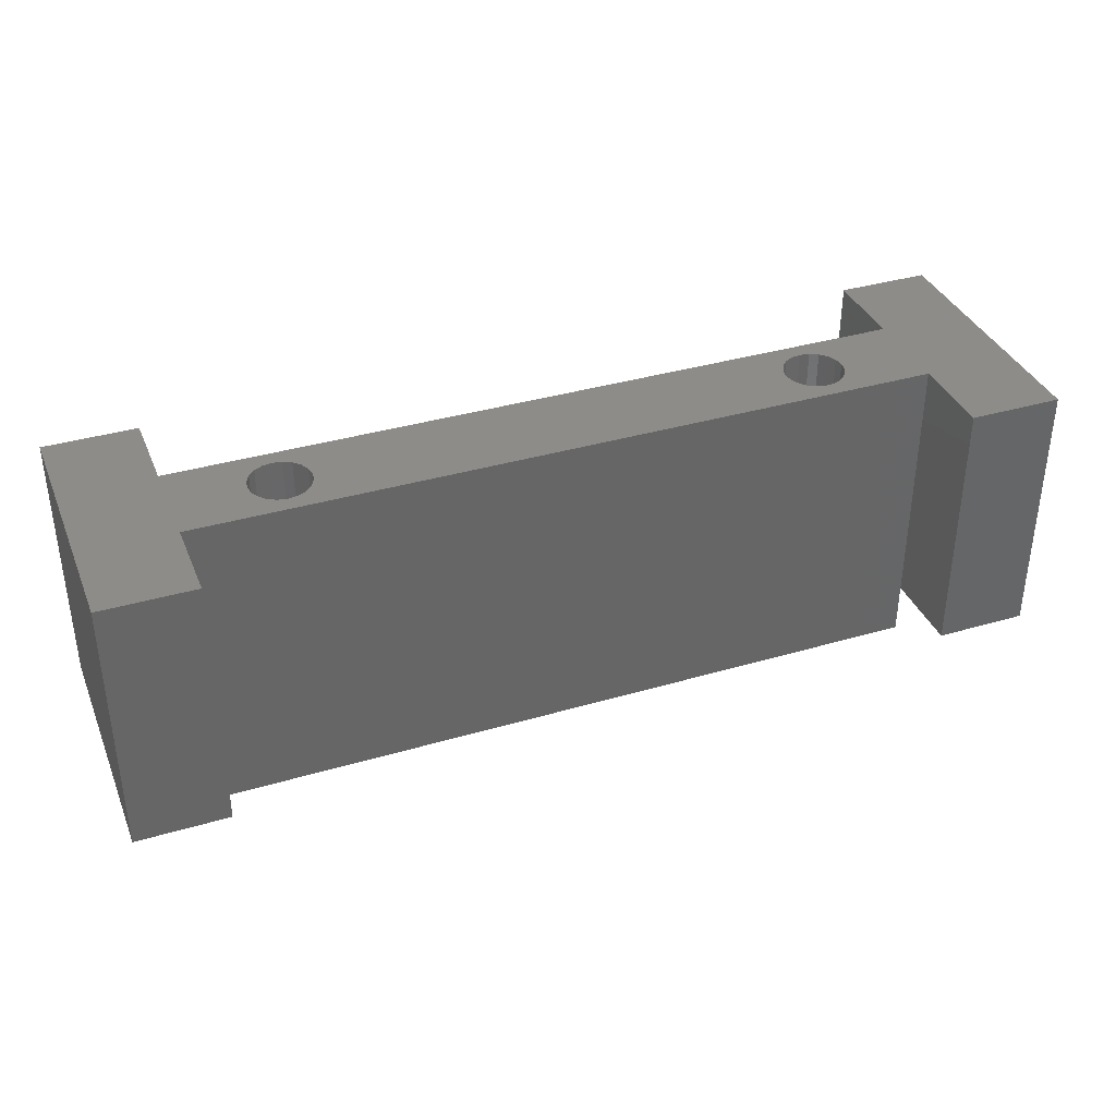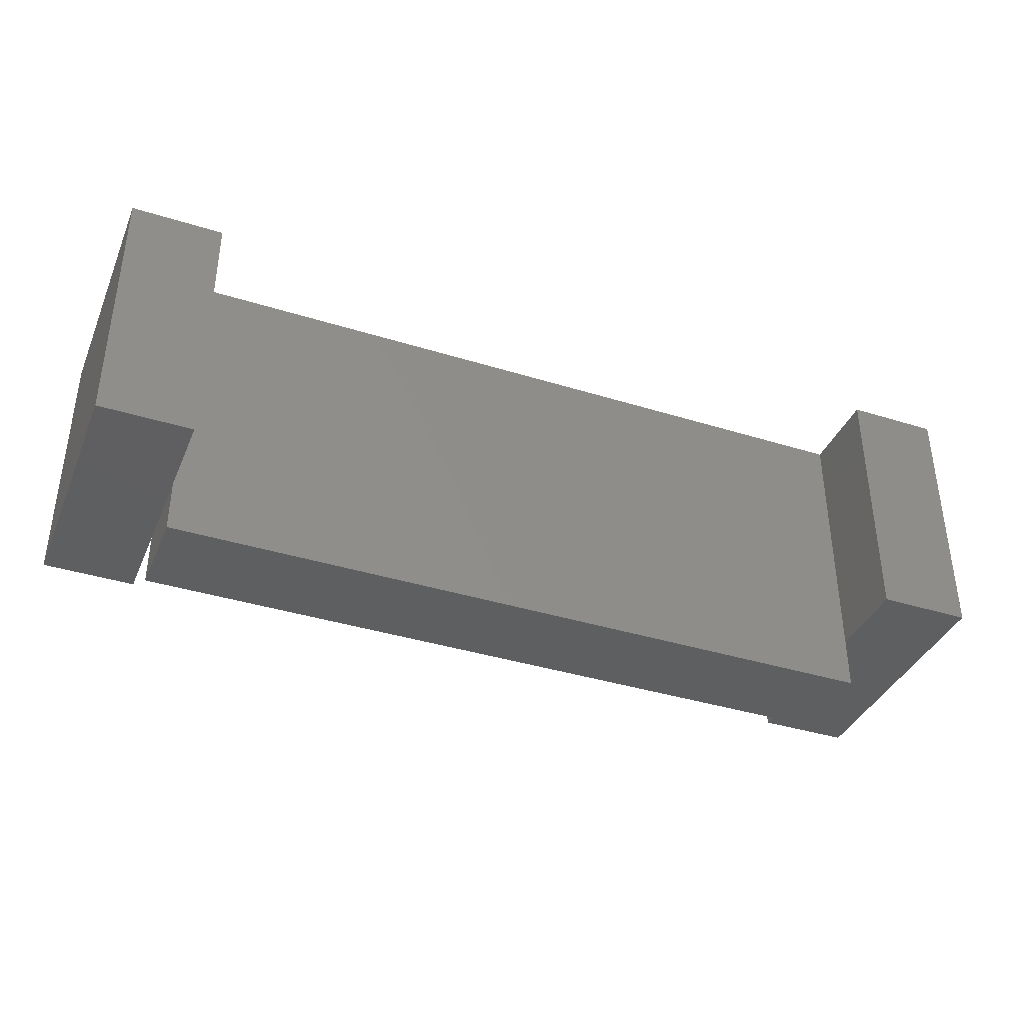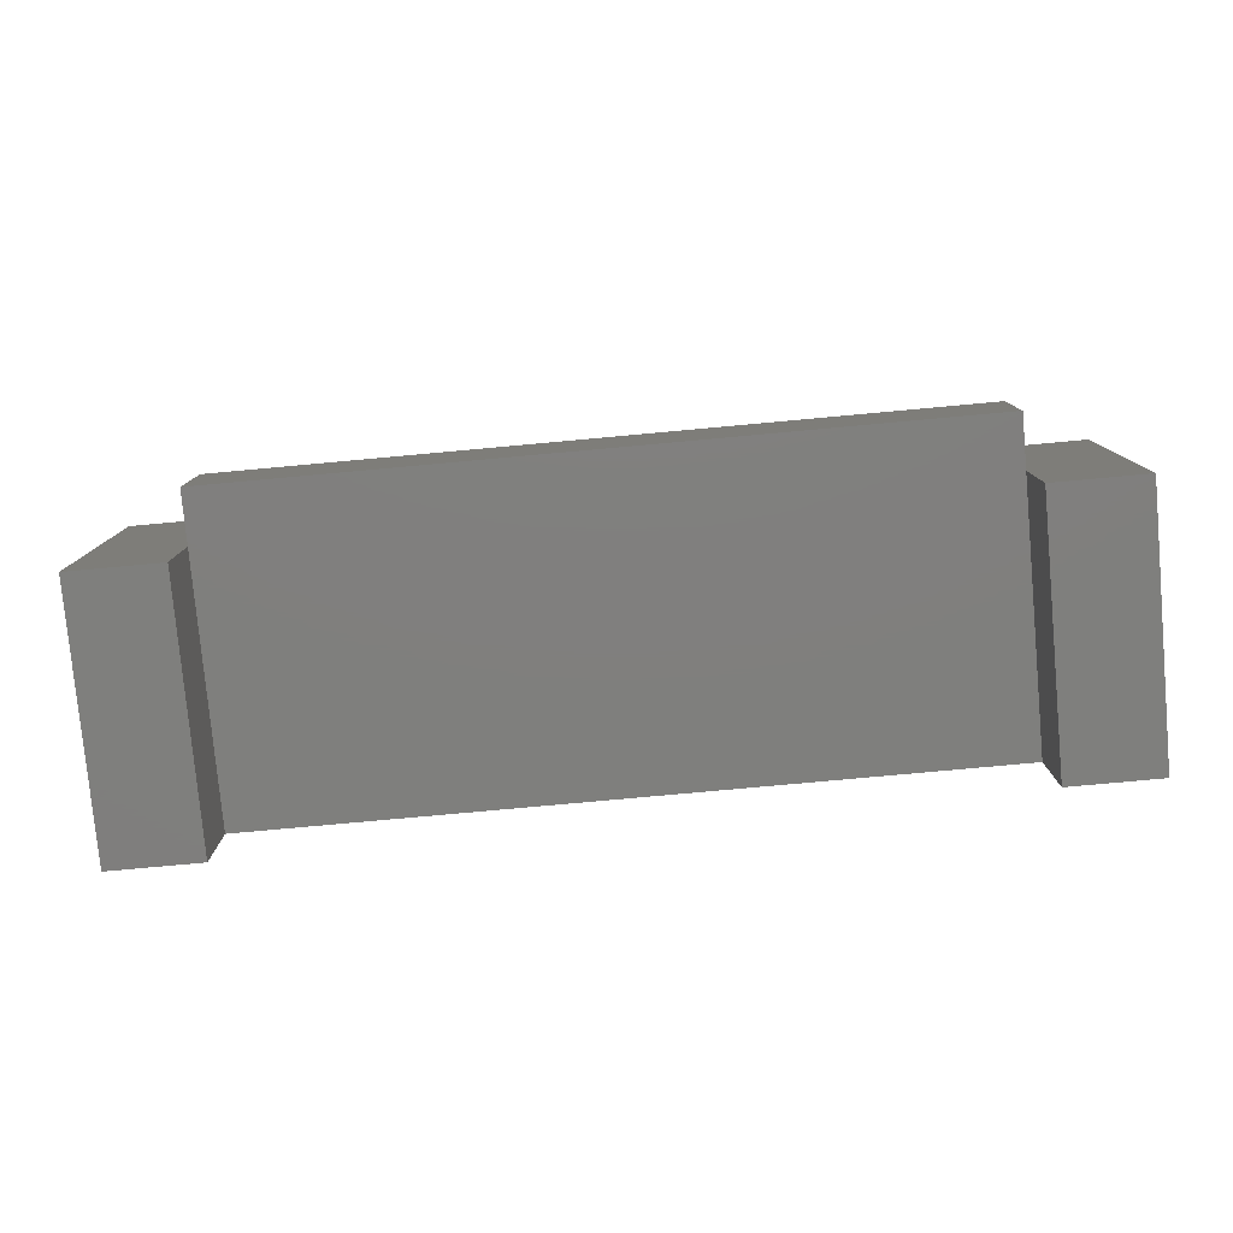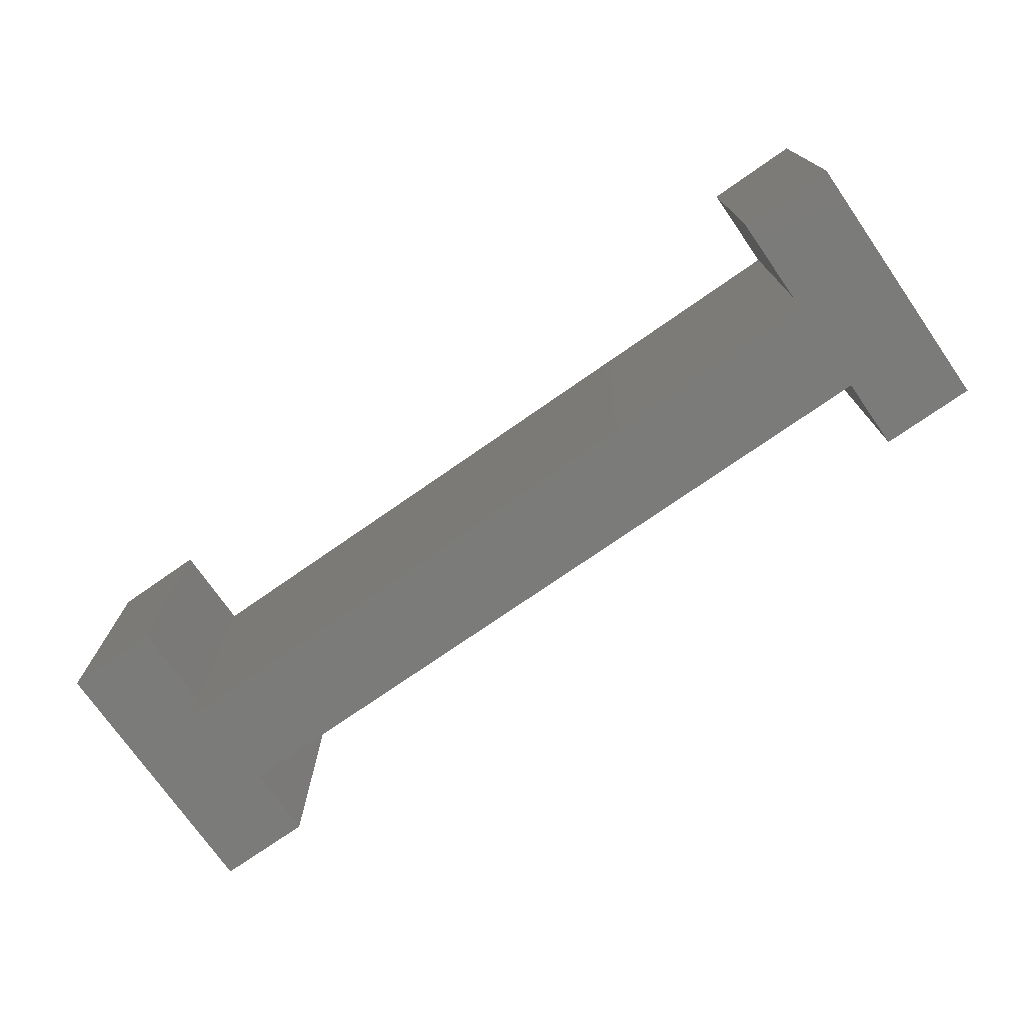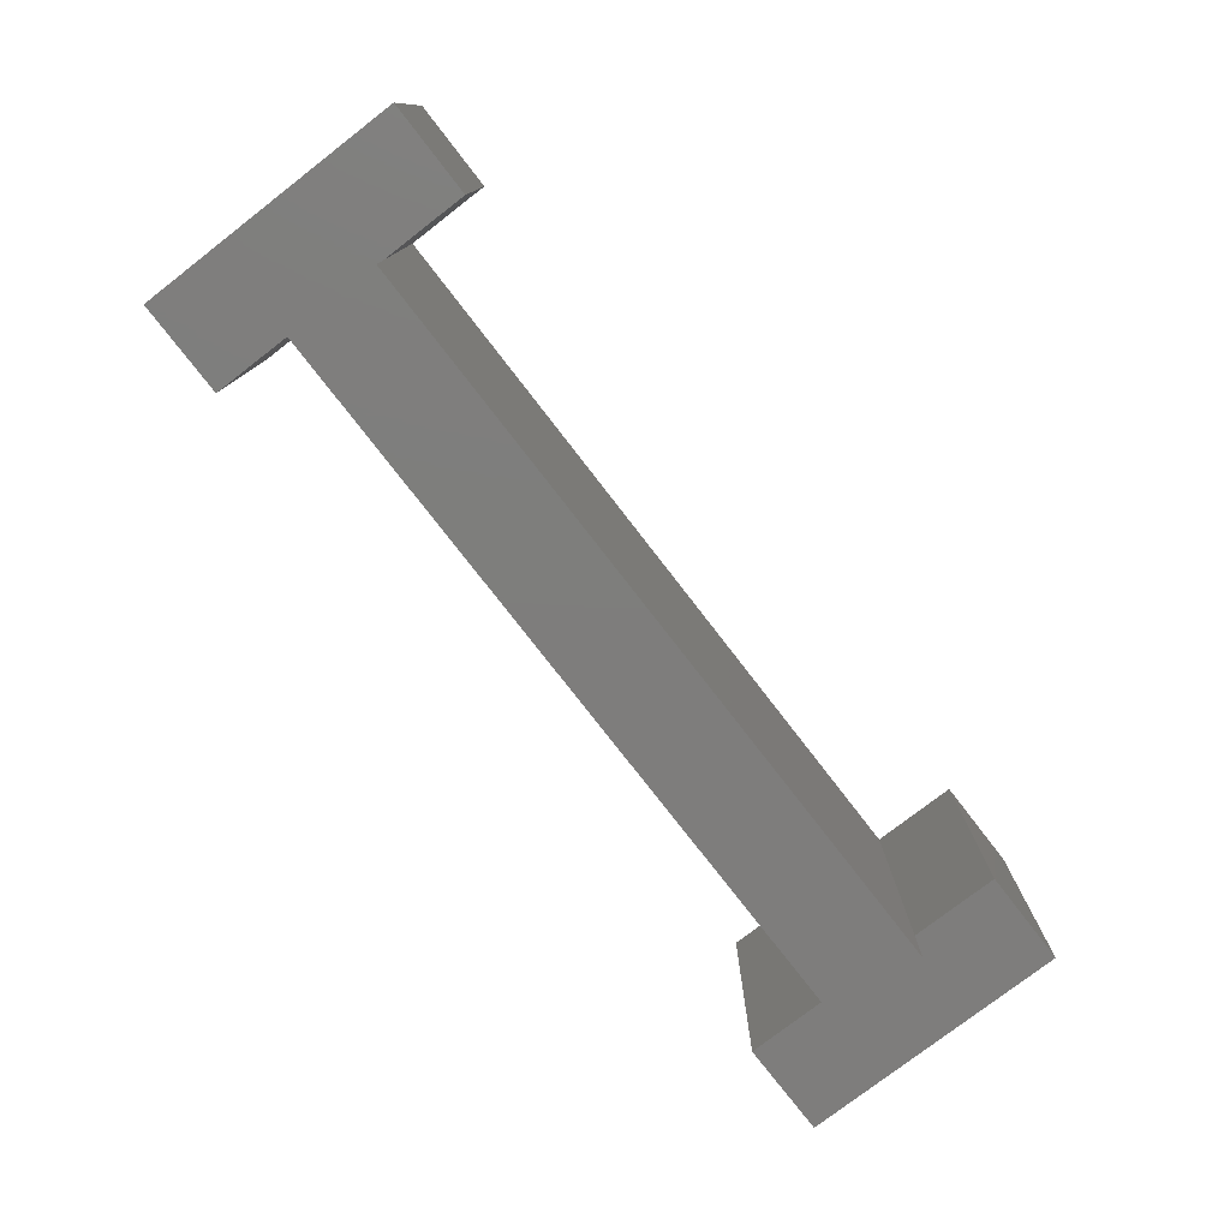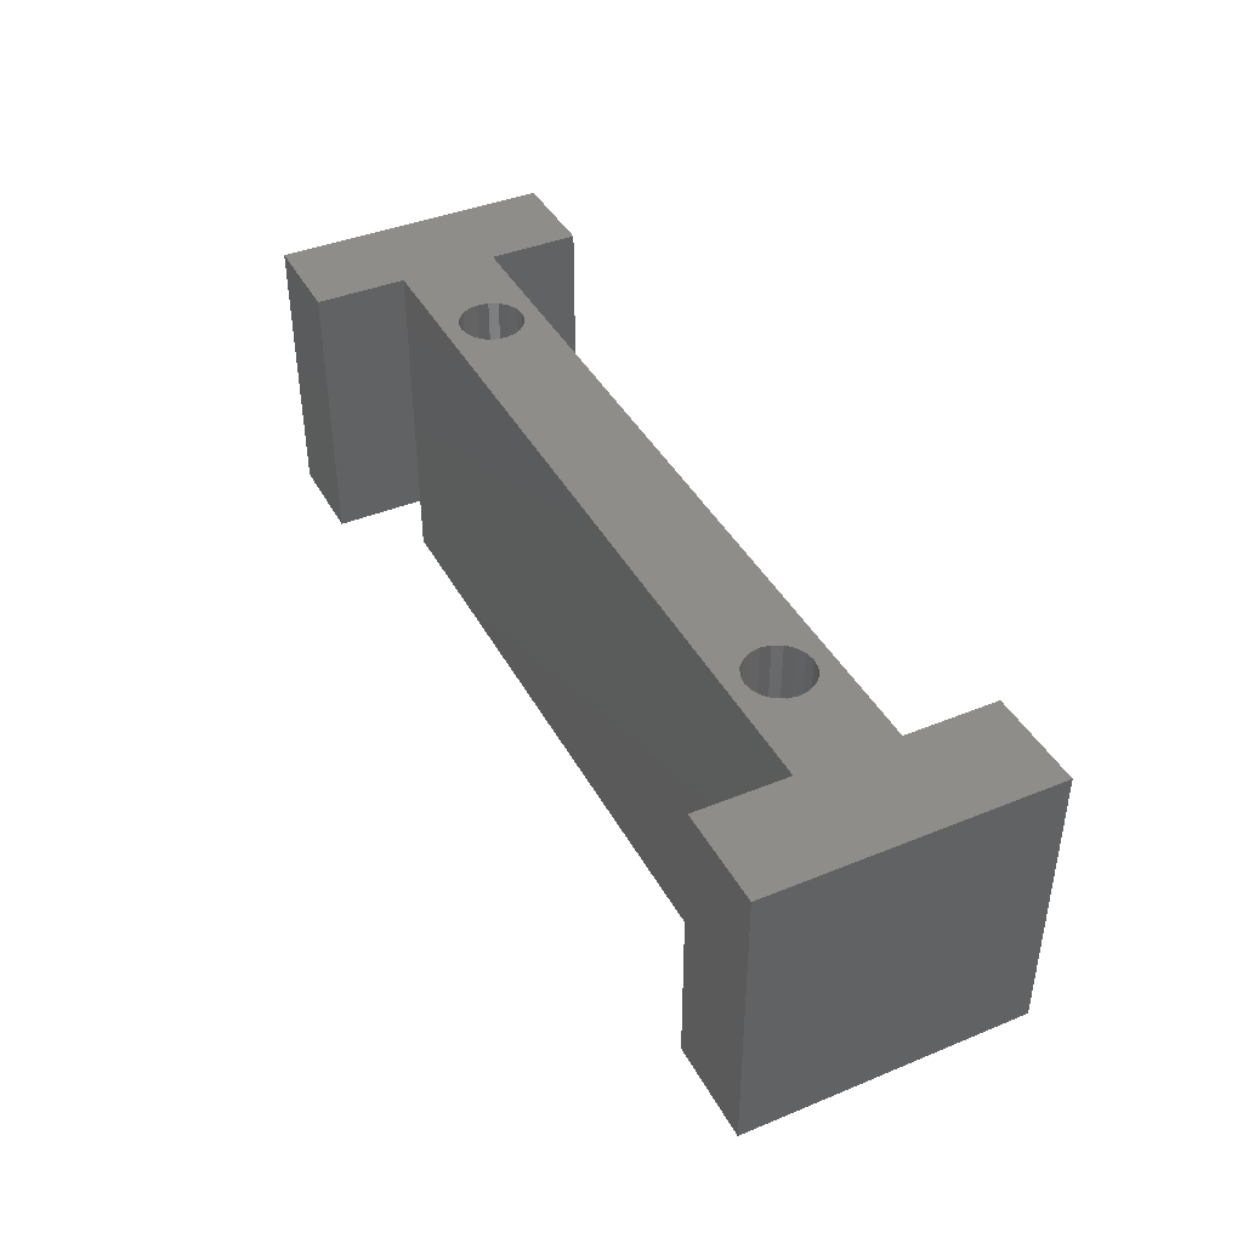
<metadata>
{"format":"stl","ext":"stl","renderer":"f3d","projection":"perspective","resolution":1024,"background":"white","views":[{"elev":36.7,"azim":159.1,"up":"+Z"},{"elev":-38.1,"azim":-21.6,"up":"+Z"},{"elev":-79.2,"azim":-174.8,"up":"+Y"},{"elev":-74.1,"azim":34.9,"up":"+Z"},{"elev":-77.4,"azim":127.7,"up":"+Z"},{"elev":41.0,"azim":-116.5,"up":"+Z"}]}
</metadata>
<code>
# stl→obj: 108 verts, 212 faces
v 0 -3.25 2
v 0 6.75 12
v 0 6.75 2
v 0 -3.25 12
v 3.5 3.5 12
v 3.5 6.75 12
v 3.5 0 12
v 3.5 -3.25 12
v 31.5 3.5 12
v 28.81 1.75 12
v 31.5 0 12
v 28.75 2.105 12
v 28.59 2.426 12
v 28.34 2.68 12
v 28.02 2.844 12
v 27.66 2.9 12
v 26.57 2.105 12
v 8.49 1.75 12
v 26.51 1.75 12
v 8.434 2.105 12
v 26.73 2.426 12
v 8.27 2.426 12
v 26.98 2.68 12
v 8.016 2.68 12
v 27.3 2.844 12
v 7.695 2.844 12
v 7.34 2.9 12
v 6.246 2.105 12
v 6.19 1.75 12
v 6.41 2.426 12
v 6.664 2.68 12
v 6.985 2.844 12
v 35 6.75 12
v 31.5 6.75 12
v 35 -3.25 12
v 31.5 -3.25 12
v 28.75 1.395 12
v 28.59 1.074 12
v 28.34 0.8196 12
v 28.02 0.6563 12
v 27.66 0.6 12
v 26.57 1.395 12
v 8.434 1.395 12
v 26.73 1.074 12
v 8.27 1.074 12
v 26.98 0.8196 12
v 8.016 0.8196 12
v 27.3 0.6563 12
v 7.695 0.6563 12
v 7.34 0.6 12
v 6.246 1.395 12
v 6.41 1.074 12
v 6.985 0.6563 12
v 6.664 0.8196 12
v 35 6.75 2
v 35 -3.25 2
v 31.5 3.5 2
v 3.5 3.5 2
v 31.5 3.5 0
v 3.5 3.5 0
v 31.5 0 2
v 31.5 -3.25 2
v 31.5 6.75 2
v 3.5 0 2
v 3.5 -3.25 2
v 3.5 6.75 2
v 3.5 0 0
v 31.5 0 0
v 7.695 2.844 4
v 8.016 2.68 4
v 6.19 1.75 4
v 6.246 1.395 4
v 8.434 1.395 4
v 8.49 1.75 4
v 7.34 0.6 4
v 6.985 0.6563 4
v 8.27 2.426 4
v 8.434 2.105 4
v 8.27 1.074 4
v 8.016 0.8196 4
v 7.695 0.6563 4
v 7.34 2.9 4
v 6.985 2.844 4
v 6.664 2.68 4
v 6.664 0.8196 4
v 6.41 2.426 4
v 6.41 1.074 4
v 6.246 2.105 4
v 28.02 2.844 4
v 28.34 2.68 4
v 26.51 1.75 4
v 26.57 1.395 4
v 28.75 1.395 4
v 28.81 1.75 4
v 27.66 0.6 4
v 27.3 0.6563 4
v 28.59 2.426 4
v 28.75 2.105 4
v 28.59 1.074 4
v 28.34 0.8196 4
v 28.02 0.6563 4
v 27.66 2.9 4
v 27.3 2.844 4
v 26.98 2.68 4
v 26.98 0.8196 4
v 26.73 2.426 4
v 26.73 1.074 4
v 26.57 2.105 4
f 1 2 3
f 2 1 4
f 2 5 6
f 5 2 7
f 4 7 2
f 7 4 8
f 9 10 11
f 9 12 10
f 9 13 12
f 9 14 13
f 9 15 14
f 9 16 15
f 17 18 19
f 20 17 21
f 22 21 23
f 24 23 25
f 26 25 16
f 27 16 9
f 17 20 18
f 21 22 20
f 23 24 22
f 25 26 24
f 16 27 26
f 28 5 29
f 30 5 28
f 31 5 30
f 32 5 31
f 27 5 32
f 5 27 9
f 9 33 34
f 33 9 35
f 11 35 9
f 35 11 36
f 37 11 10
f 38 11 37
f 39 11 38
f 40 11 39
f 41 11 40
f 18 42 19
f 43 42 18
f 42 43 44
f 45 44 43
f 44 45 46
f 47 46 45
f 46 47 48
f 49 48 47
f 48 49 41
f 50 41 49
f 41 50 11
f 7 29 5
f 29 7 51
f 51 7 52
f 50 7 11
f 53 7 50
f 54 7 53
f 52 7 54
f 35 55 33
f 55 35 56
f 57 5 9
f 57 58 5
f 59 58 57
f 58 59 60
f 61 56 62
f 56 61 55
f 57 55 61
f 55 57 63
f 1 64 65
f 64 1 58
f 3 58 1
f 58 3 66
f 64 11 7
f 64 61 11
f 67 61 64
f 61 67 68
f 67 58 60
f 58 67 64
f 61 59 57
f 59 61 68
f 67 59 68
f 59 67 60
f 69 24 26
f 24 69 70
f 51 71 29
f 71 51 72
f 73 18 74
f 18 73 43
f 75 53 50
f 53 75 76
f 70 22 24
f 22 70 77
f 78 22 77
f 22 78 20
f 78 73 74
f 77 73 78
f 77 79 73
f 70 79 77
f 70 80 79
f 69 80 70
f 69 81 80
f 82 81 69
f 82 75 81
f 83 75 82
f 83 76 75
f 84 76 83
f 84 85 76
f 86 85 84
f 86 87 85
f 88 87 86
f 88 72 87
f 72 88 71
f 84 32 31
f 32 84 83
f 29 88 28
f 88 29 71
f 30 84 31
f 84 30 86
f 79 47 45
f 47 79 80
f 80 49 47
f 49 80 81
f 79 43 73
f 43 79 45
f 52 72 51
f 72 52 87
f 76 54 53
f 54 76 85
f 83 27 32
f 27 83 82
f 82 26 27
f 26 82 69
f 28 86 30
f 86 28 88
f 74 20 78
f 20 74 18
f 81 50 49
f 50 81 75
f 54 87 52
f 87 54 85
f 89 14 15
f 14 89 90
f 42 91 19
f 91 42 92
f 93 10 94
f 10 93 37
f 95 48 41
f 48 95 96
f 90 13 14
f 13 90 97
f 98 13 97
f 13 98 12
f 98 93 94
f 97 93 98
f 97 99 93
f 90 99 97
f 90 100 99
f 89 100 90
f 89 101 100
f 102 101 89
f 102 95 101
f 103 95 102
f 103 96 95
f 104 96 103
f 104 105 96
f 106 105 104
f 106 107 105
f 108 107 106
f 108 92 107
f 92 108 91
f 104 25 23
f 25 104 103
f 19 108 17
f 108 19 91
f 106 23 21
f 23 106 104
f 99 39 38
f 39 99 100
f 100 40 39
f 40 100 101
f 99 37 93
f 37 99 38
f 44 92 42
f 92 44 107
f 96 46 48
f 46 96 105
f 105 44 46
f 44 105 107
f 103 16 25
f 16 103 102
f 102 15 16
f 15 102 89
f 17 106 21
f 106 17 108
f 94 12 98
f 12 94 10
f 101 41 40
f 41 101 95
f 8 64 7
f 64 8 65
f 5 66 6
f 66 5 58
f 1 8 4
f 8 1 65
f 66 2 6
f 2 66 3
f 62 11 61
f 11 62 36
f 57 34 63
f 34 57 9
f 62 35 36
f 35 62 56
f 55 34 33
f 34 55 63

</code>
